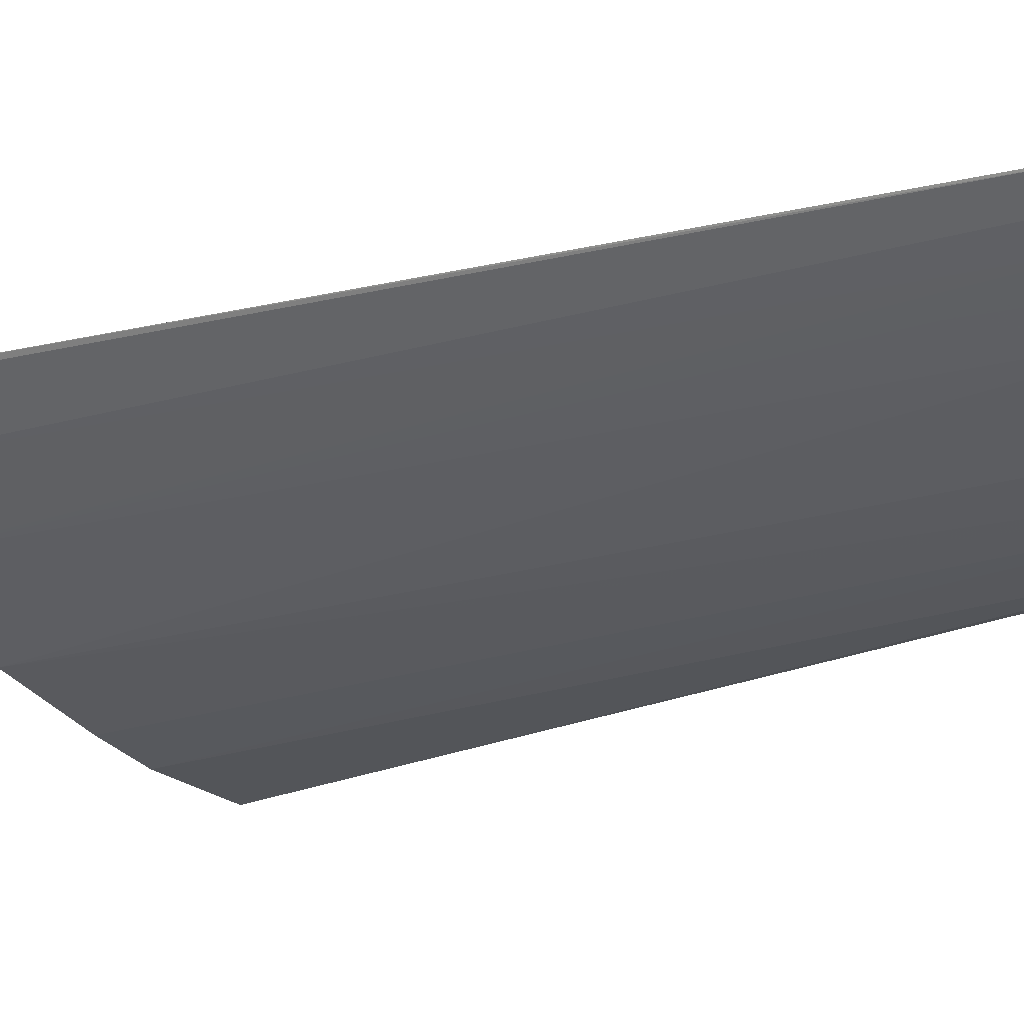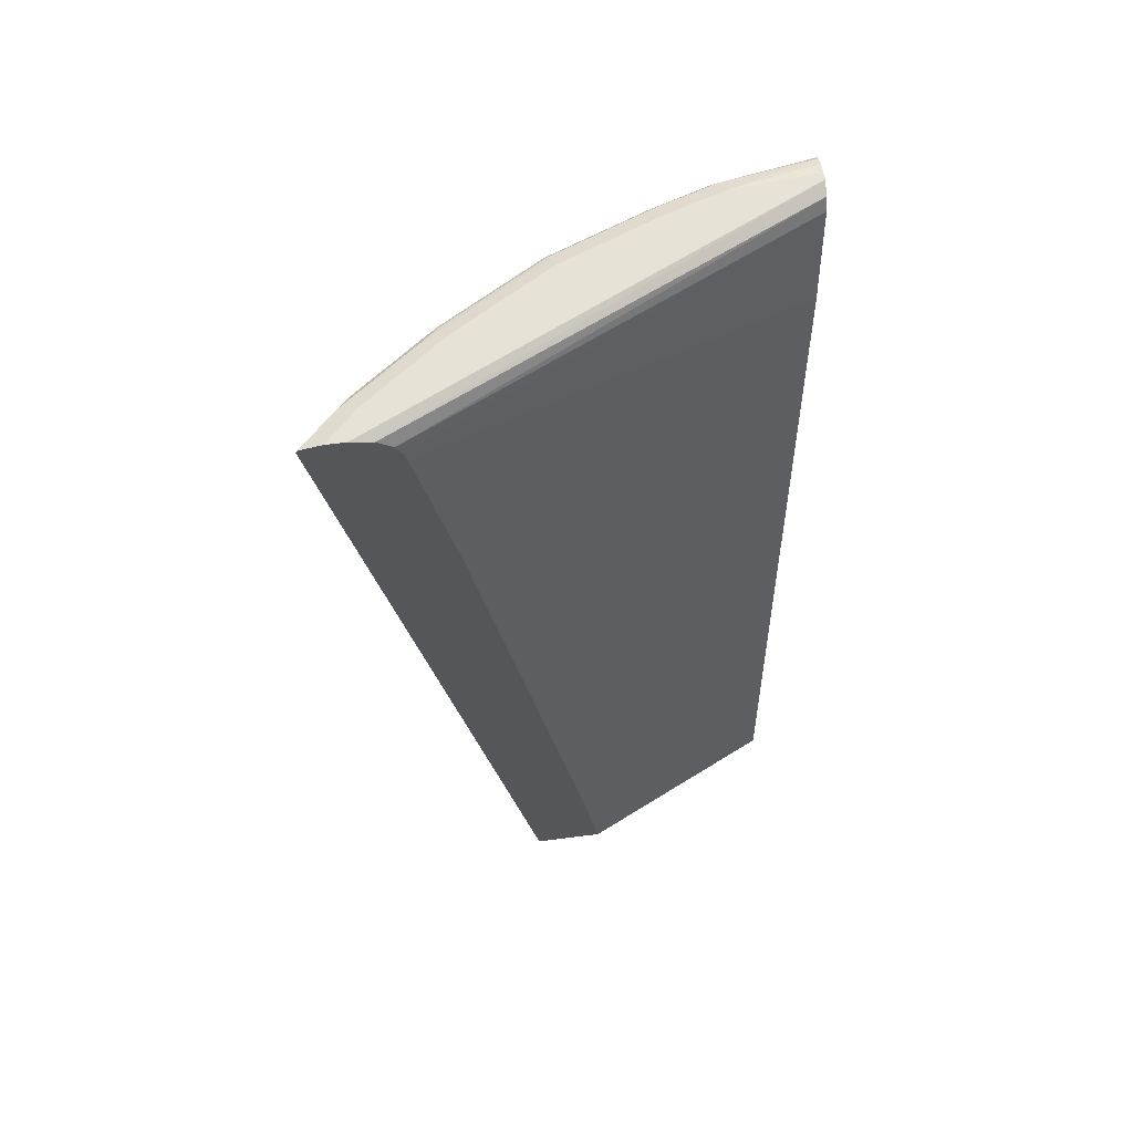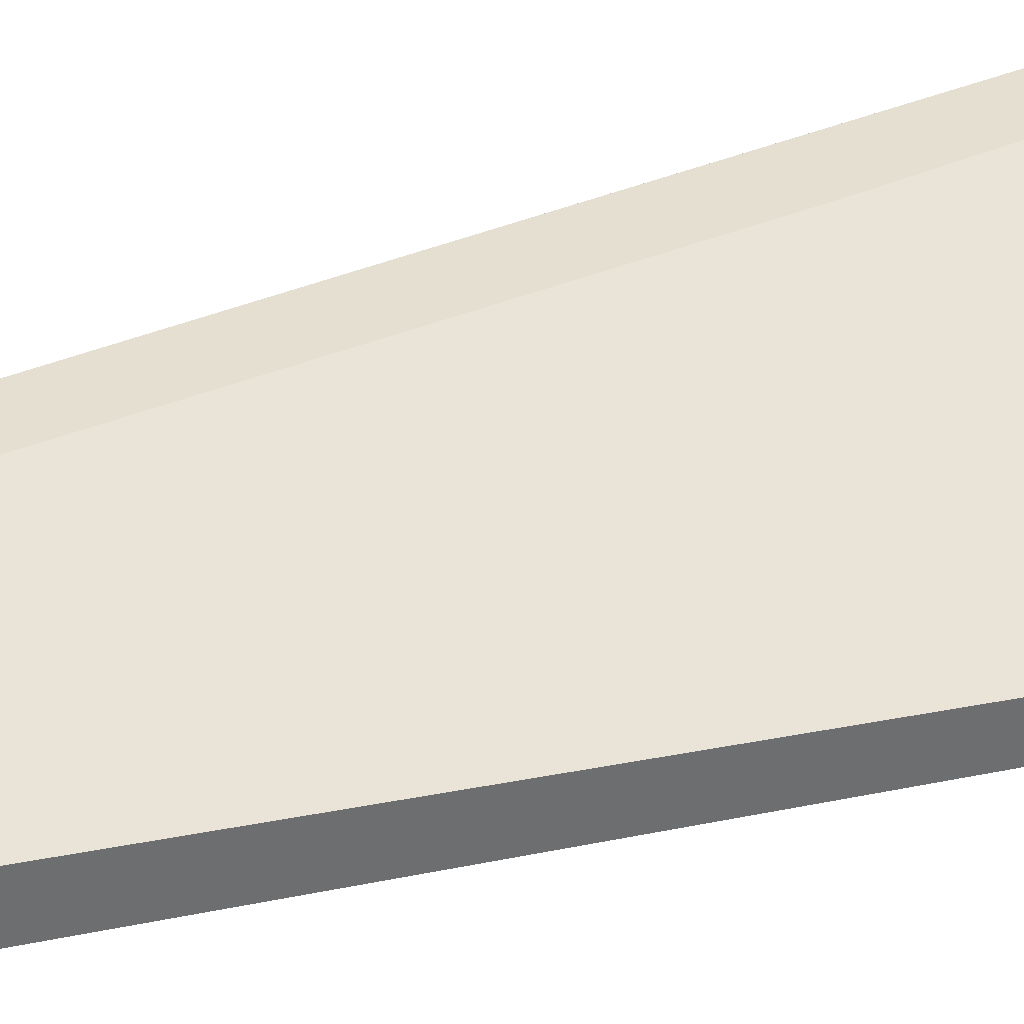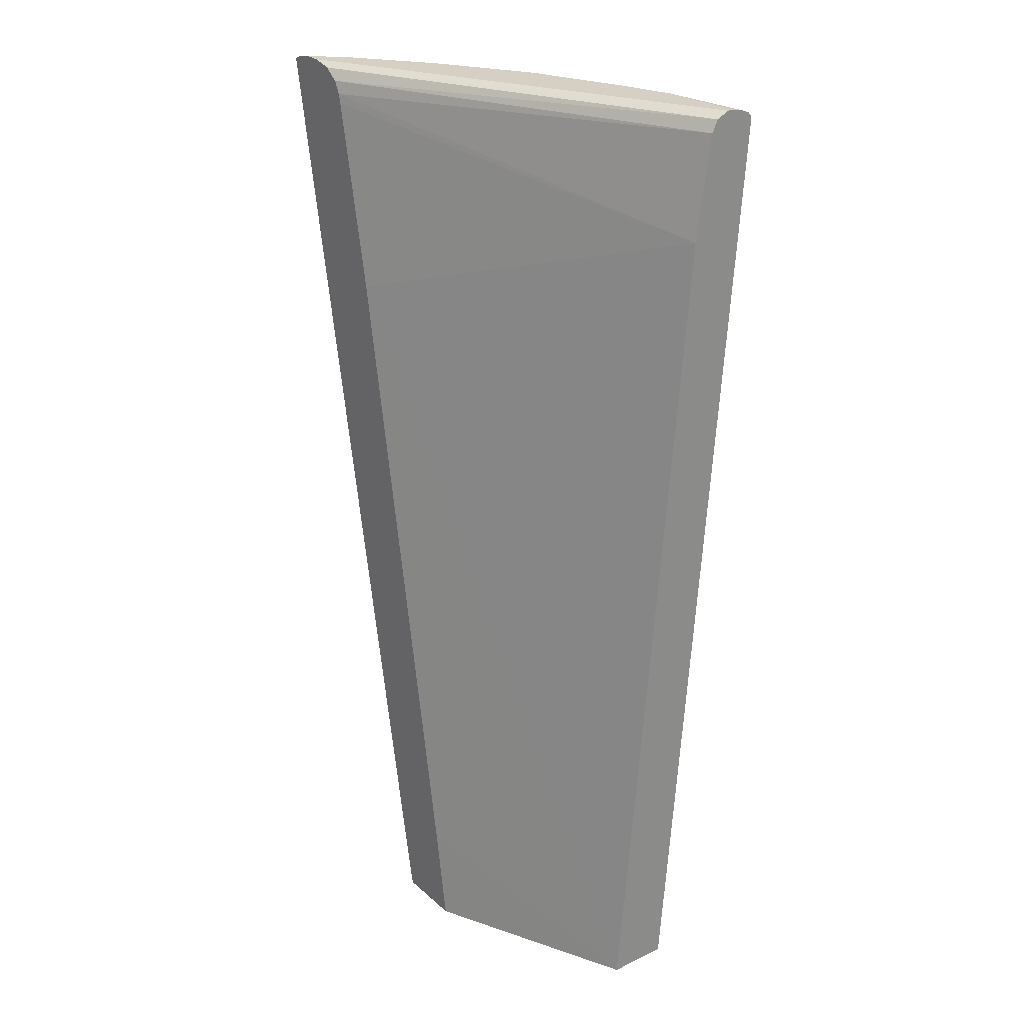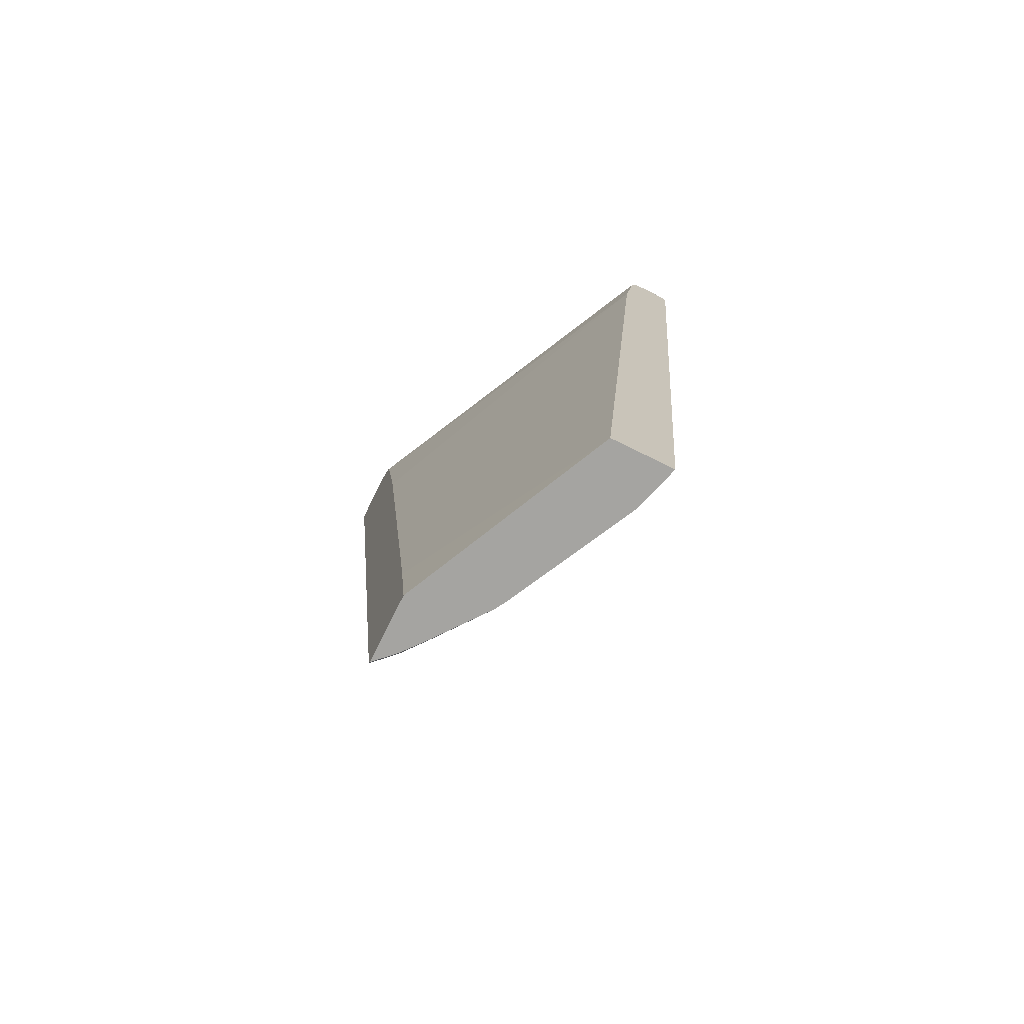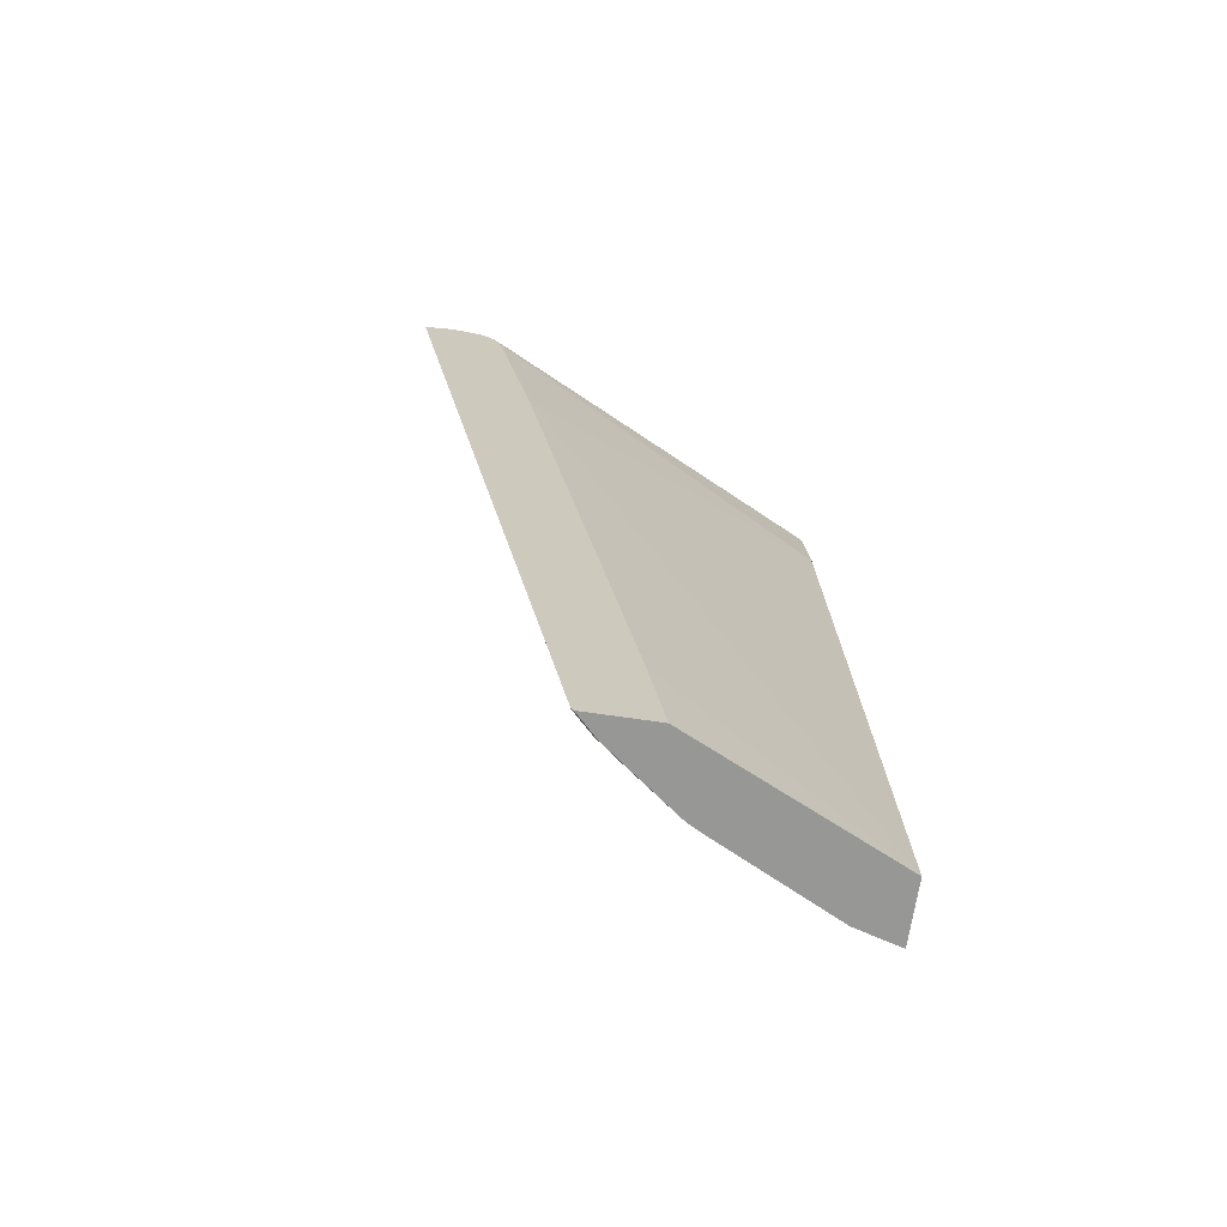
<metadata>
{"format":"obj","ext":"obj","renderer":"f3d","projection":"perspective","resolution":1024,"background":"white","views":[{"elev":-13.1,"azim":-48.5,"up":"+Z"},{"elev":63.2,"azim":-7.3,"up":"+Y"},{"elev":36.7,"azim":70.7,"up":"+Z"},{"elev":26.4,"azim":53.2,"up":"+Y"},{"elev":-73.2,"azim":63.6,"up":"+Y"},{"elev":-68.1,"azim":-8.4,"up":"+Y"}]}
</metadata>
<code>
v -0.153 0.716 -0.4675
v -0.153 0.716 -0.4614
v -0.153 0.7138 -0.4773
v -0.2228 0.716 -0.4614
v -0.5052 0.716 -0.2904
v -0.4873 0.712 -0.2904
v -0.153 0.7106 -0.4508
v -0.153 0.7111 -0.4842
v -0.2705 0.716 -0.4455
v -0.2281 0.7106 -0.472
v -0.5211 0.716 -0.2904
v -0.4747 0.7026 -0.2904
v -0.153 0.7041 -0.4475
v -0.153 0.708 -0.4874
v -0.35 0.716 -0.4137
v -0.2758 0.7106 -0.4561
v -0.3553 0.7106 -0.4243
v -0.2307 0.708 -0.4733
v -0.4932 0.716 -0.3182
v -0.5111 0.712 -0.3182
v -0.527 0.712 -0.3023
v -0.539 0.712 -0.2904
v -0.4734 0.7 -0.2904
v -0.153 0.7 -0.4455
v -0.153 0.7062 -0.4879
v -0.3679 0.712 -0.4137
v -0.4296 0.716 -0.366
v -0.2785 0.708 -0.4574
v -0.358 0.708 -0.4256
v -0.4349 0.7106 -0.3766
v -0.1591 -0.04768 -0.4296
v -0.191 -0.1157 -0.4137
v -0.4475 0.712 -0.366
v -0.5012 0.708 -0.3302
v -0.54 0.71 -0.2904
v -0.4694 0.6921 -0.2904
v -0.4693 0.6921 -0.2904
v -0.153 0.6107 -0.4326
v -0.153 -0.1157 -0.4246
v -0.4375 0.708 -0.3779
v -0.2148 -0.05566 -0.4097
v -0.2466 -0.07154 -0.3938
v -0.3076 -0.1113 -0.3554
v -0.2016 -0.1157 -0.4084
v -0.533 0.708 -0.2983
v -0.4455 0.7 -0.3719
v -0.3553 -0.09539 -0.3235
v -0.3712 -0.1113 -0.3076
v -0.537 0.708 -0.2944
v -0.539 0.704 -0.2904
v -0.4674 0.6842 -0.2904
v -0.4375 0.533 -0.2904
v -0.4356 0.523 -0.2904
v -0.153 -0.1157 -0.3718
v -0.2468 -0.1157 -0.3858
v -0.2758 -0.1157 -0.3713
v -0.2956 -0.1157 -0.3614
v -0.3062 -0.1157 -0.3555
v -0.35 -0.1113 -0.3242
v -0.3394 -0.06364 -0.3395
v -0.3235 -0.03181 -0.3554
v -0.3871 -0.1113 -0.2917
v -0.3553 0.01598 -0.3395
v -0.3543 -0.1157 -0.3188
v -0.3698 -0.1157 -0.3062
v -0.3878 -0.1113 -0.2904
v -0.356 0.06165 -0.2904
v -0.3401 -0.03181 -0.2904
v -0.3269 -0.1157 -0.2904
v -0.3858 -0.1153 -0.2904
v -0.3875 -0.1125 -0.2904
v -0.3856 -0.1157 -0.2904
f 32 55 44
f 32 64 58
f 32 58 57
f 32 57 56
f 32 56 55
f 32 44 42
f 34 48 62
f 33 40 34
f 34 45 35
f 34 40 46
f 34 46 47
f 34 47 48
f 34 62 45
f 32 42 41
f 32 65 64
f 29 42 43
f 32 69 72
f 21 34 35
f 35 45 49
f 21 35 22
f 23 36 24
f 24 36 37
f 24 37 38
f 25 39 31
f 28 32 29
f 29 32 41
f 29 41 42
f 29 43 40
f 30 40 33
f 31 39 32
f 32 39 54
f 32 54 69
f 32 72 65
f 35 49 50
f 46 61 63
f 38 51 52
f 48 64 65
f 48 65 62
f 49 62 50
f 50 62 66
f 53 67 54
f 54 67 68
f 48 59 64
f 54 68 69
f 60 63 61
f 62 65 70
f 62 70 71
f 62 71 66
f 65 72 70
f 20 34 21
f 58 64 59
f 37 51 38
f 47 59 48
f 46 63 47
f 38 52 53
f 38 53 54
f 40 43 46
f 42 44 55
f 42 55 56
f 42 56 57
f 47 63 60
f 42 57 43
f 43 58 59
f 43 59 47
f 43 47 60
f 43 60 61
f 43 61 46
f 45 62 49
f 43 57 58
f 20 33 34
f 10 14 18
f 19 27 33
f 5 72 69
f 5 70 72
f 5 71 70
f 5 66 71
f 5 50 66
f 5 35 50
f 5 22 35
f 5 11 22
f 4 16 9
f 4 10 16
f 4 8 10
f 3 8 4
f 2 6 7
f 2 5 6
f 1 5 2
f 1 11 5
f 1 27 19
f 1 2 7
f 1 7 13
f 1 13 24
f 1 24 38
f 1 38 54
f 1 54 39
f 5 69 68
f 1 39 25
f 1 14 8
f 1 8 3
f 1 3 4
f 1 4 9
f 1 9 15
f 1 15 27
f 1 25 14
f 5 68 67
f 1 19 11
f 5 53 52
f 12 24 13
f 14 25 18
f 15 17 26
f 15 26 33
f 15 33 27
f 17 28 29
f 12 23 24
f 17 29 40
f 17 30 33
f 17 33 26
f 18 25 31
f 18 31 32
f 18 32 28
f 5 67 53
f 17 40 30
f 11 21 22
f 16 28 17
f 5 12 6
f 11 20 21
f 5 51 37
f 5 37 36
f 5 36 23
f 5 23 12
f 6 12 7
f 8 14 10
f 7 12 13
f 9 16 17
f 9 17 15
f 19 33 20
f 10 18 28
f 10 28 16
f 11 19 20
f 5 52 51

</code>
